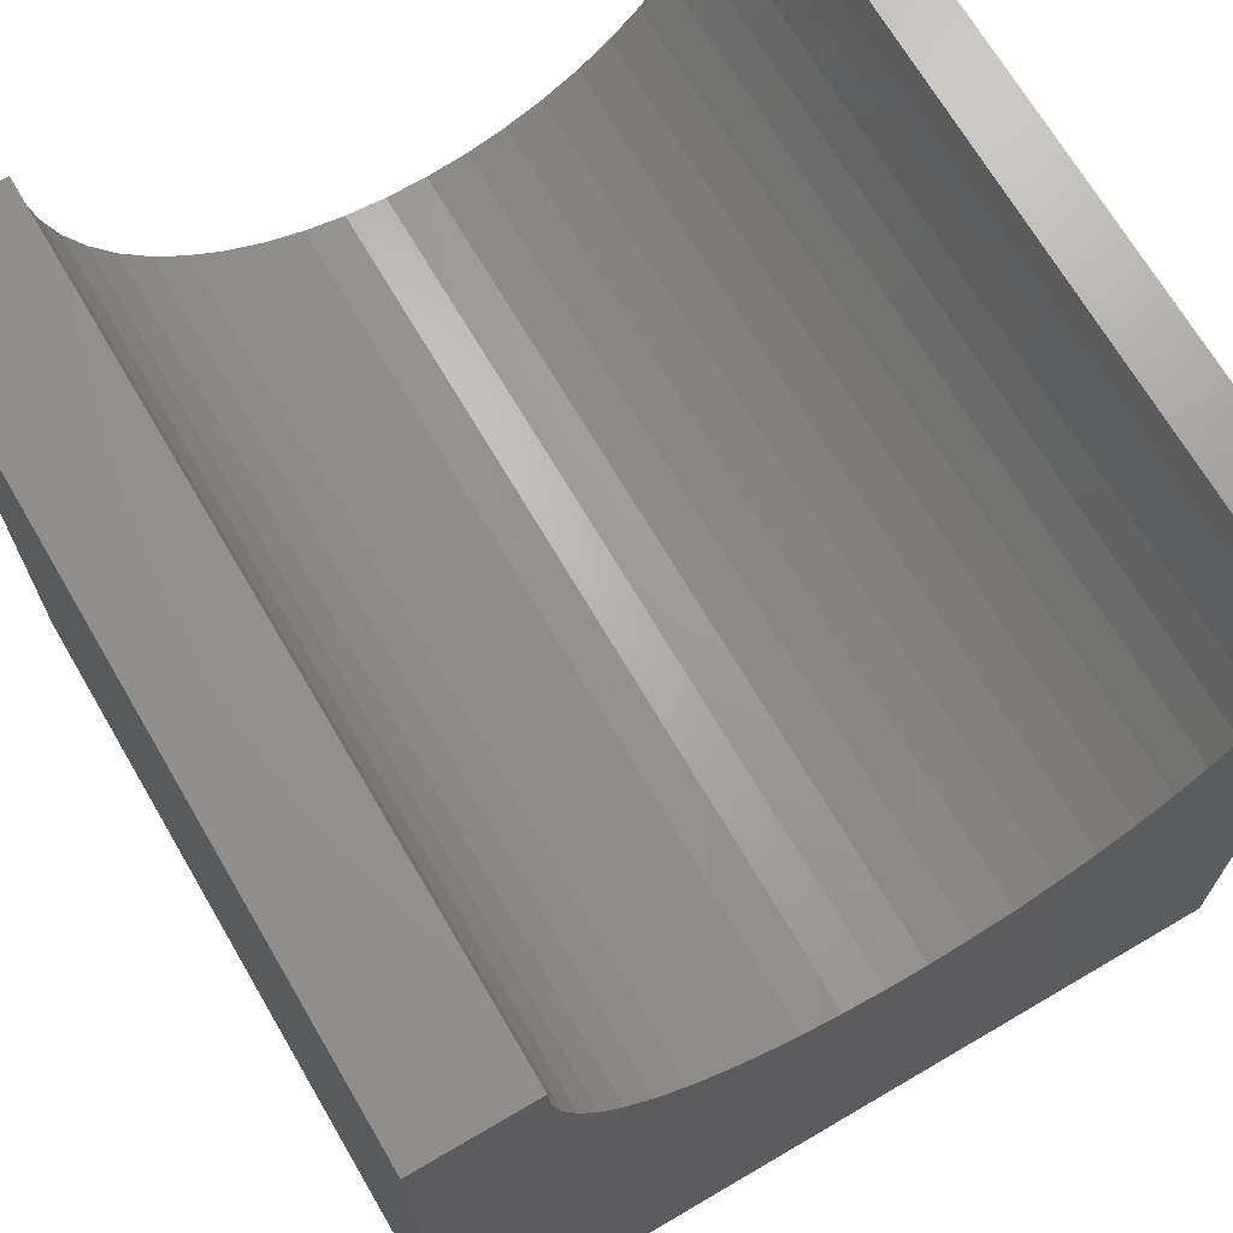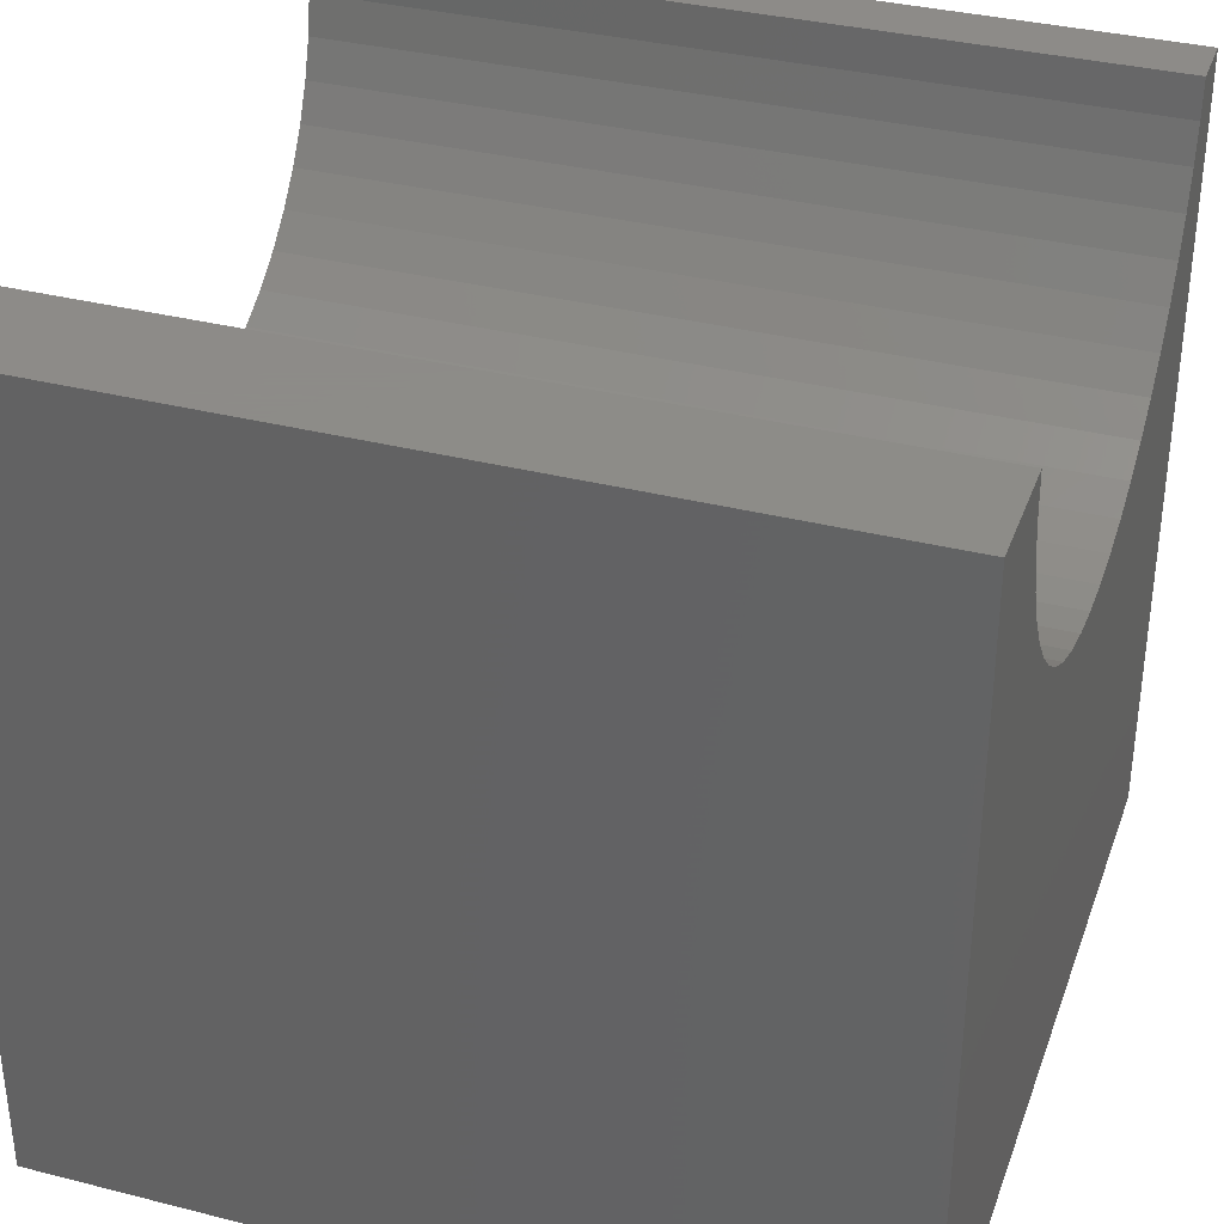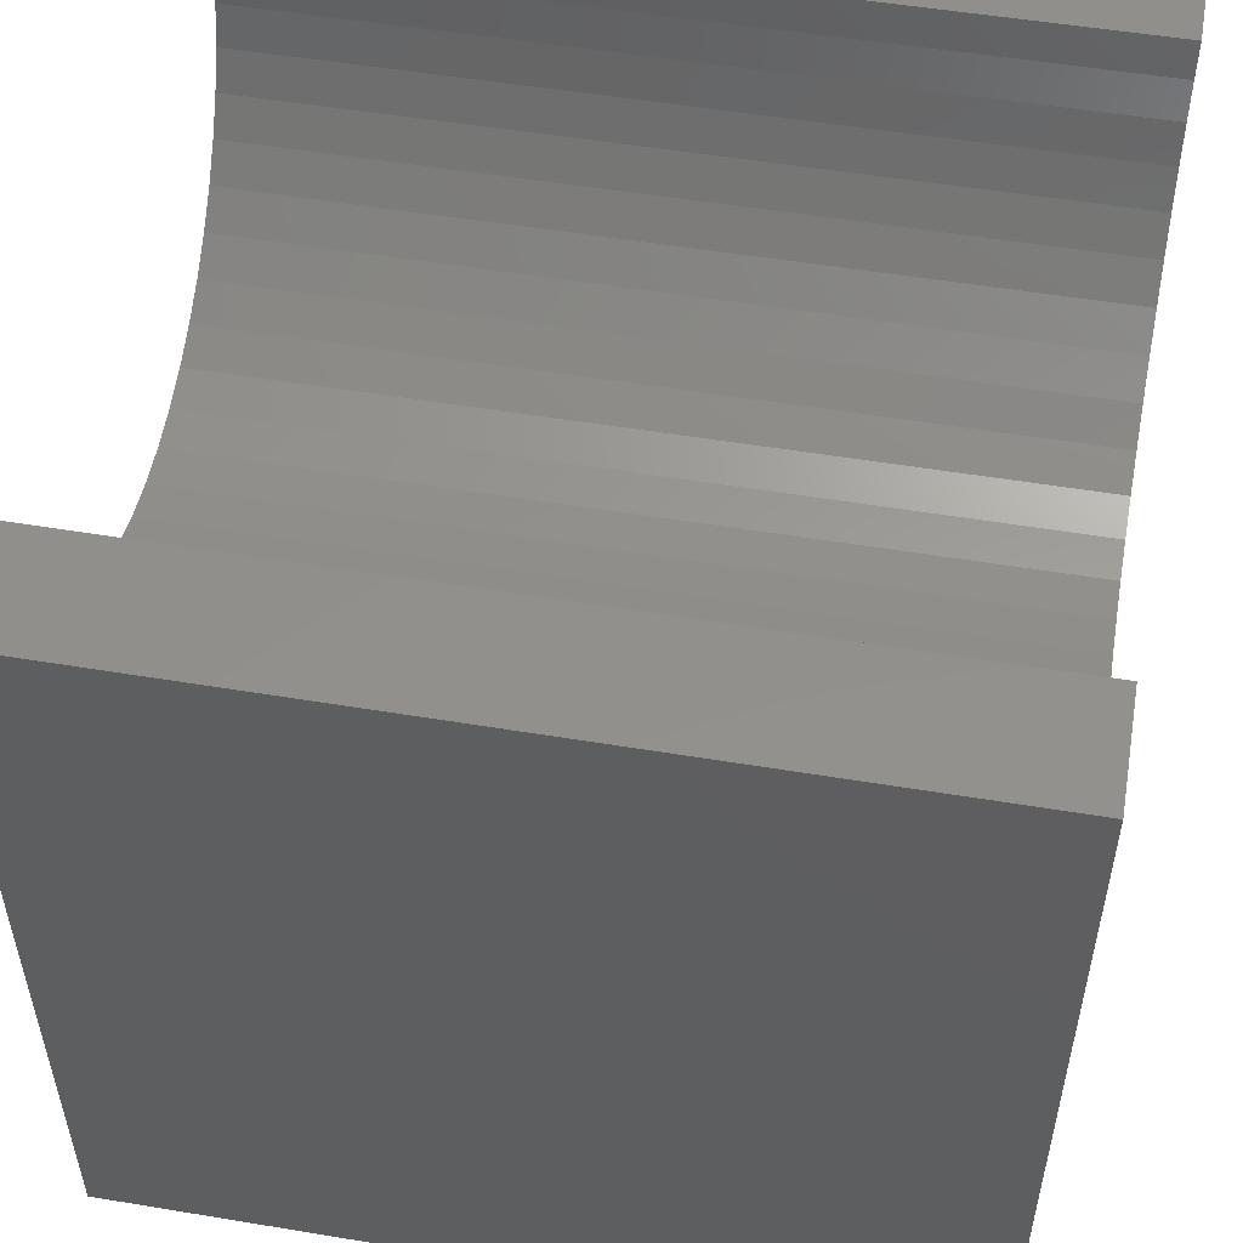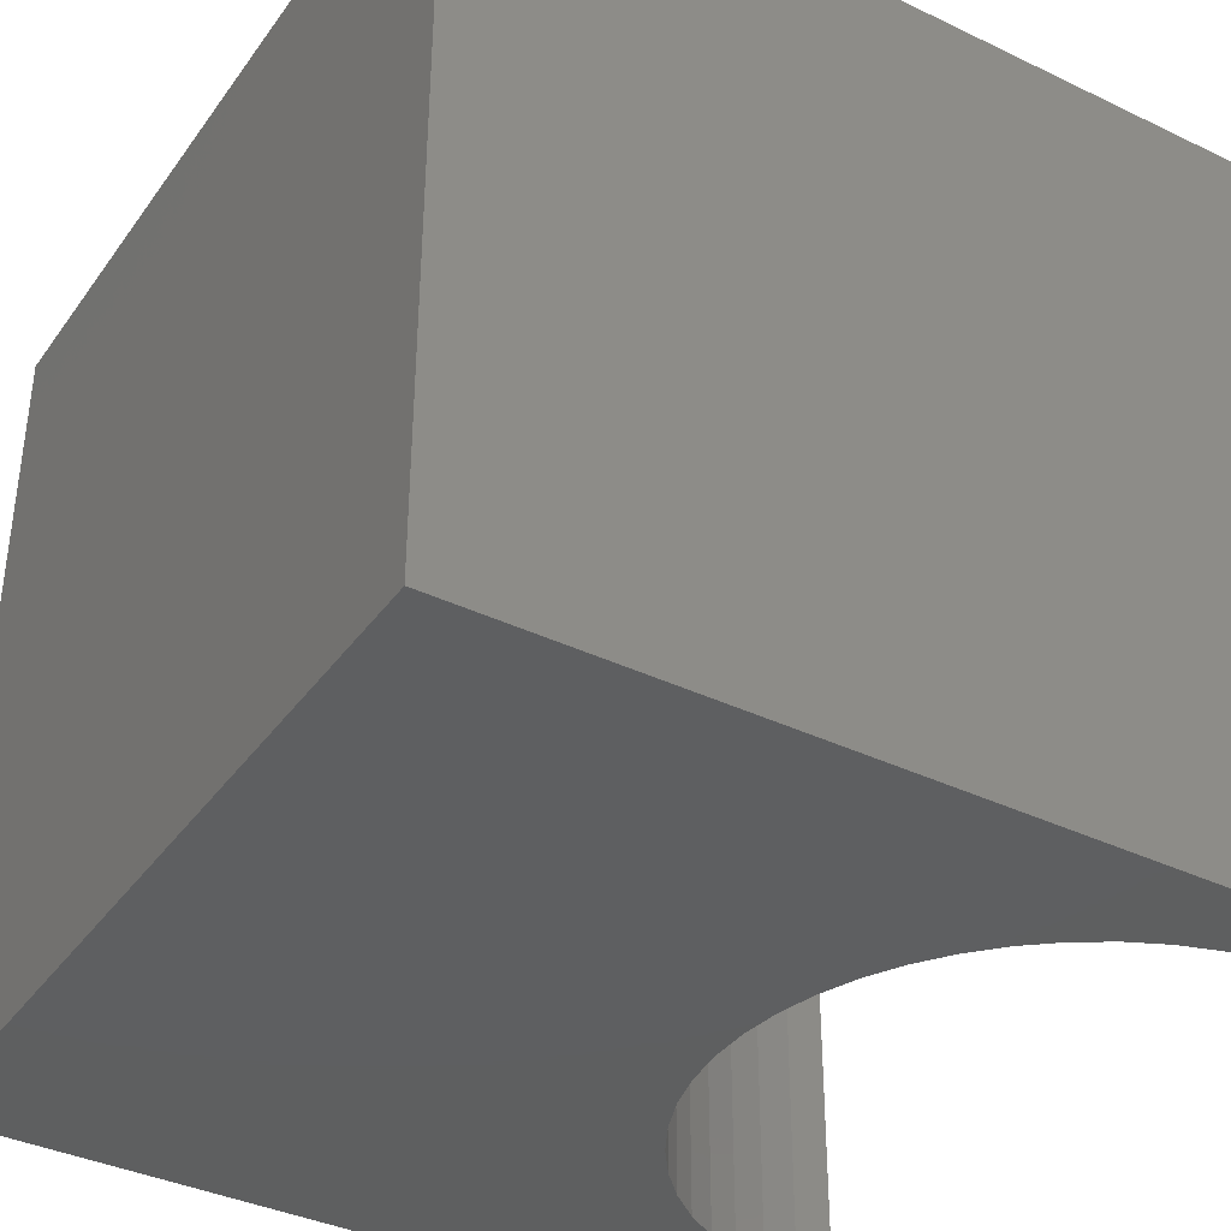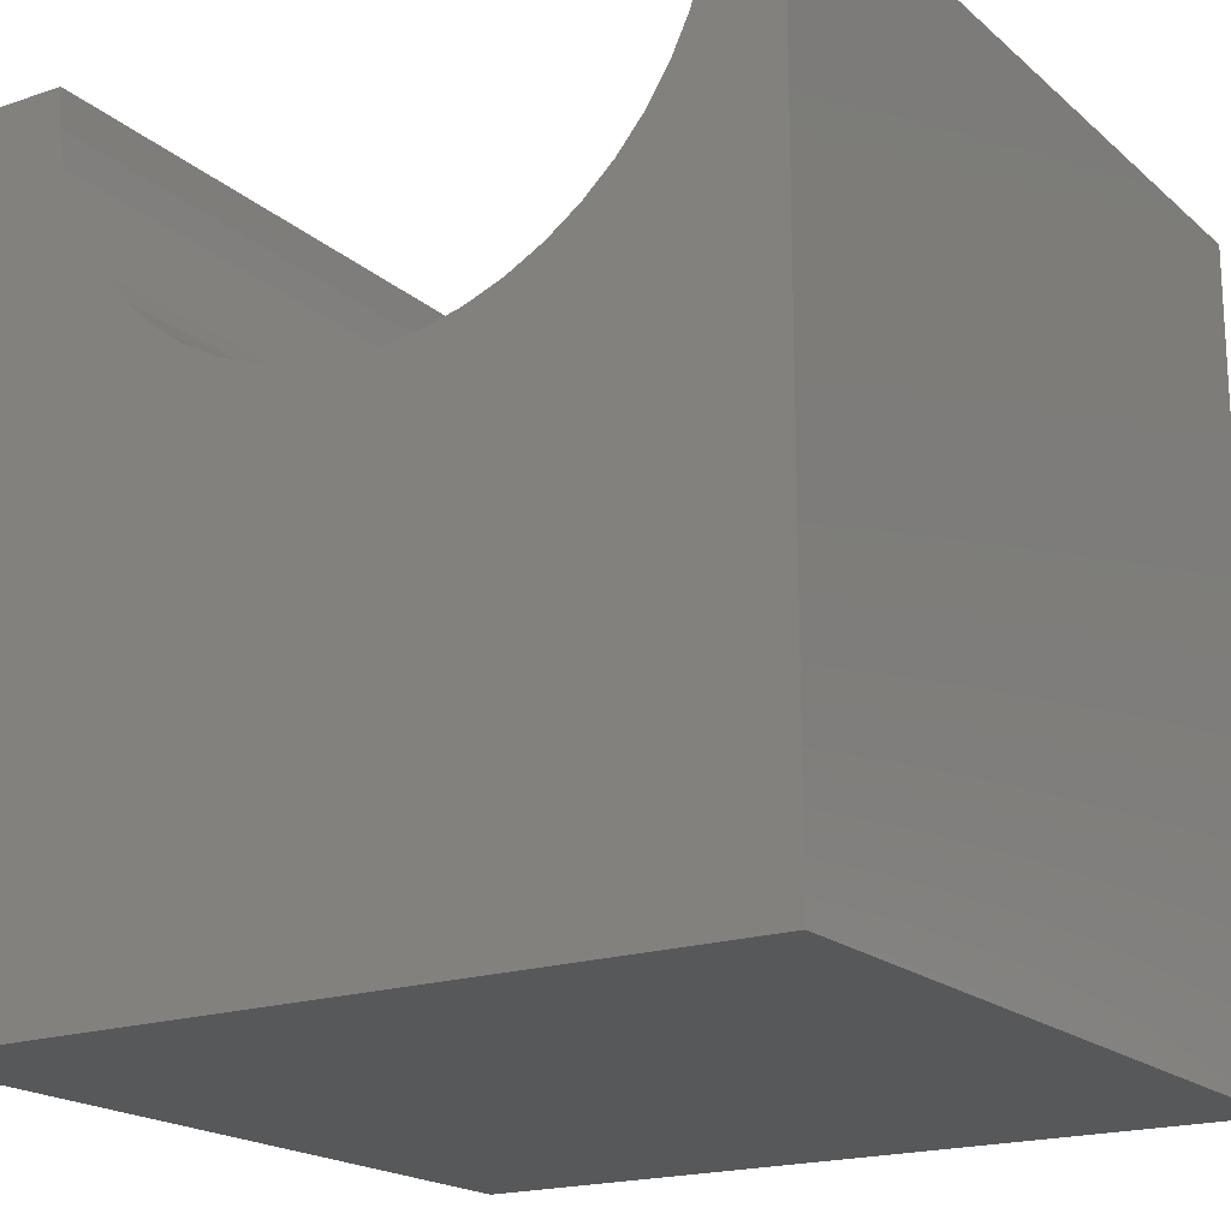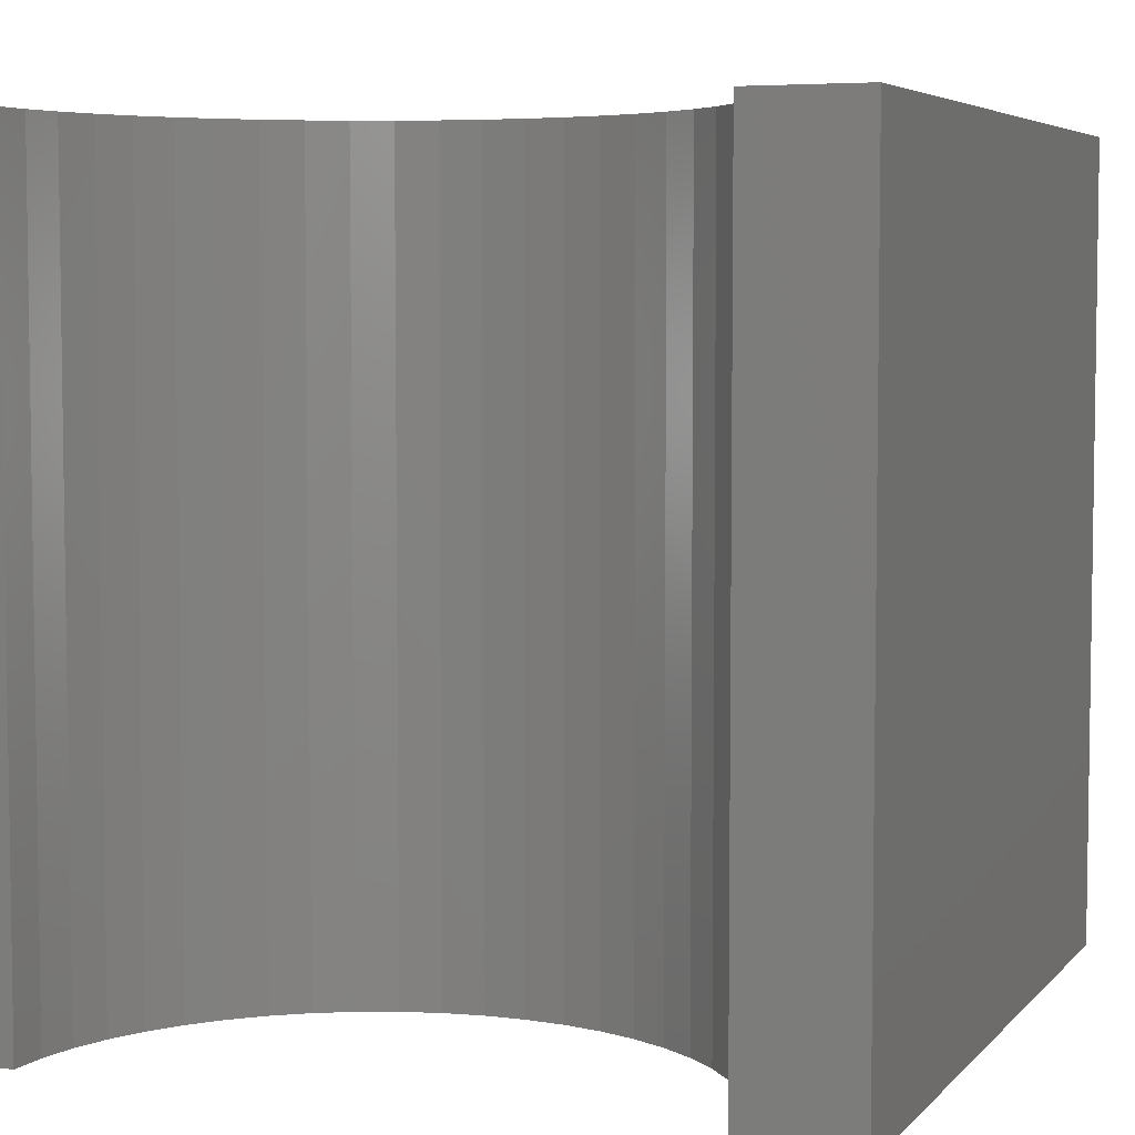
<metadata>
{"format":"stl","ext":"stl","renderer":"f3d","projection":"perspective","resolution":1024,"background":"white","views":[{"elev":69.4,"azim":149.6,"up":"+Z"},{"elev":35.2,"azim":108.6,"up":"+Z"},{"elev":52.8,"azim":100.1,"up":"+Z"},{"elev":-37.6,"azim":-121.5,"up":"+Y"},{"elev":-18.9,"azim":-147.3,"up":"+Z"},{"elev":5.3,"azim":21.4,"up":"+Y"}]}
</metadata>
<code>
# stl→obj: 60 verts, 116 faces
v 0.7243 10 10
v 0 10 10
v 0.7243 0 10
v 0 0 10
v 0 10 0
v 0 0 0
v 8.6 0 10
v 10 0 10
v 8.6 10 10
v 10 10 10
v 10 10 0
v 10 0 0
v 8.569 10 9.506
v 7.848 10 7.685
v 7.533 10 7.304
v 7.172 10 6.966
v 8.113 10 8.103
v 8.324 10 8.55
v 8.477 10 9.021
v 5.4 10 6.132
v 5.879 10 6.255
v 0.7554 10 9.506
v 0.848 10 9.021
v 1.001 10 8.55
v 1.211 10 8.103
v 1.476 10 7.685
v 1.792 10 7.304
v 2.152 10 6.966
v 2.552 10 6.675
v 2.986 10 6.437
v 3.445 10 6.255
v 6.339 10 6.437
v 6.772 10 6.675
v 3.924 10 6.132
v 4.415 10 6.07
v 4.91 10 6.07
v 0.7554 0 9.506
v 8.569 0 9.506
v 8.477 0 9.021
v 8.324 0 8.55
v 8.113 0 8.103
v 7.848 0 7.685
v 7.533 0 7.304
v 7.172 0 6.966
v 6.772 0 6.675
v 6.339 0 6.437
v 5.879 0 6.255
v 3.924 0 6.132
v 3.445 0 6.255
v 2.986 0 6.437
v 2.552 0 6.675
v 2.152 0 6.966
v 1.792 0 7.304
v 1.476 0 7.685
v 1.211 0 8.103
v 1.001 0 8.55
v 0.848 0 9.021
v 5.4 0 6.132
v 4.91 0 6.07
v 4.415 0 6.07
f 1 2 3
f 3 2 4
f 2 5 4
f 4 5 6
f 7 8 9
f 9 8 10
f 11 10 12
f 12 10 8
f 5 11 6
f 6 11 12
f 13 9 10
f 14 11 15
f 15 11 16
f 14 17 11
f 11 17 18
f 11 18 10
f 10 18 19
f 10 19 13
f 20 21 11
f 1 22 2
f 2 22 23
f 2 23 5
f 5 23 24
f 5 24 25
f 25 26 5
f 5 26 27
f 5 27 28
f 28 29 5
f 5 29 30
f 5 30 31
f 21 32 11
f 11 32 33
f 11 33 16
f 31 34 5
f 5 34 35
f 5 35 11
f 11 35 36
f 11 36 20
f 37 3 4
f 7 38 8
f 8 38 39
f 8 39 12
f 12 39 40
f 12 40 41
f 41 42 12
f 12 42 43
f 12 43 44
f 44 45 12
f 12 45 46
f 12 46 47
f 48 49 6
f 6 49 50
f 6 50 51
f 51 52 6
f 6 52 53
f 6 53 54
f 54 55 6
f 6 55 56
f 6 56 4
f 4 56 57
f 4 57 37
f 47 58 12
f 12 58 59
f 12 59 6
f 6 59 60
f 6 60 48
f 7 9 13
f 7 13 38
f 38 13 19
f 38 19 39
f 39 19 18
f 39 18 40
f 40 18 17
f 40 17 41
f 41 17 14
f 41 14 42
f 42 14 15
f 42 15 43
f 43 15 16
f 43 16 44
f 44 16 33
f 44 33 45
f 45 33 32
f 45 32 46
f 46 32 21
f 46 21 47
f 47 21 20
f 47 20 58
f 58 20 36
f 58 36 59
f 59 36 35
f 59 35 60
f 60 35 34
f 60 34 48
f 48 34 31
f 48 31 49
f 49 31 30
f 49 30 50
f 50 30 29
f 50 29 51
f 51 29 28
f 51 28 52
f 52 28 27
f 52 27 53
f 53 27 26
f 53 26 54
f 54 26 25
f 54 25 55
f 55 25 24
f 55 24 56
f 56 24 23
f 56 23 57
f 57 23 22
f 57 22 37
f 37 22 1
f 37 1 3

</code>
